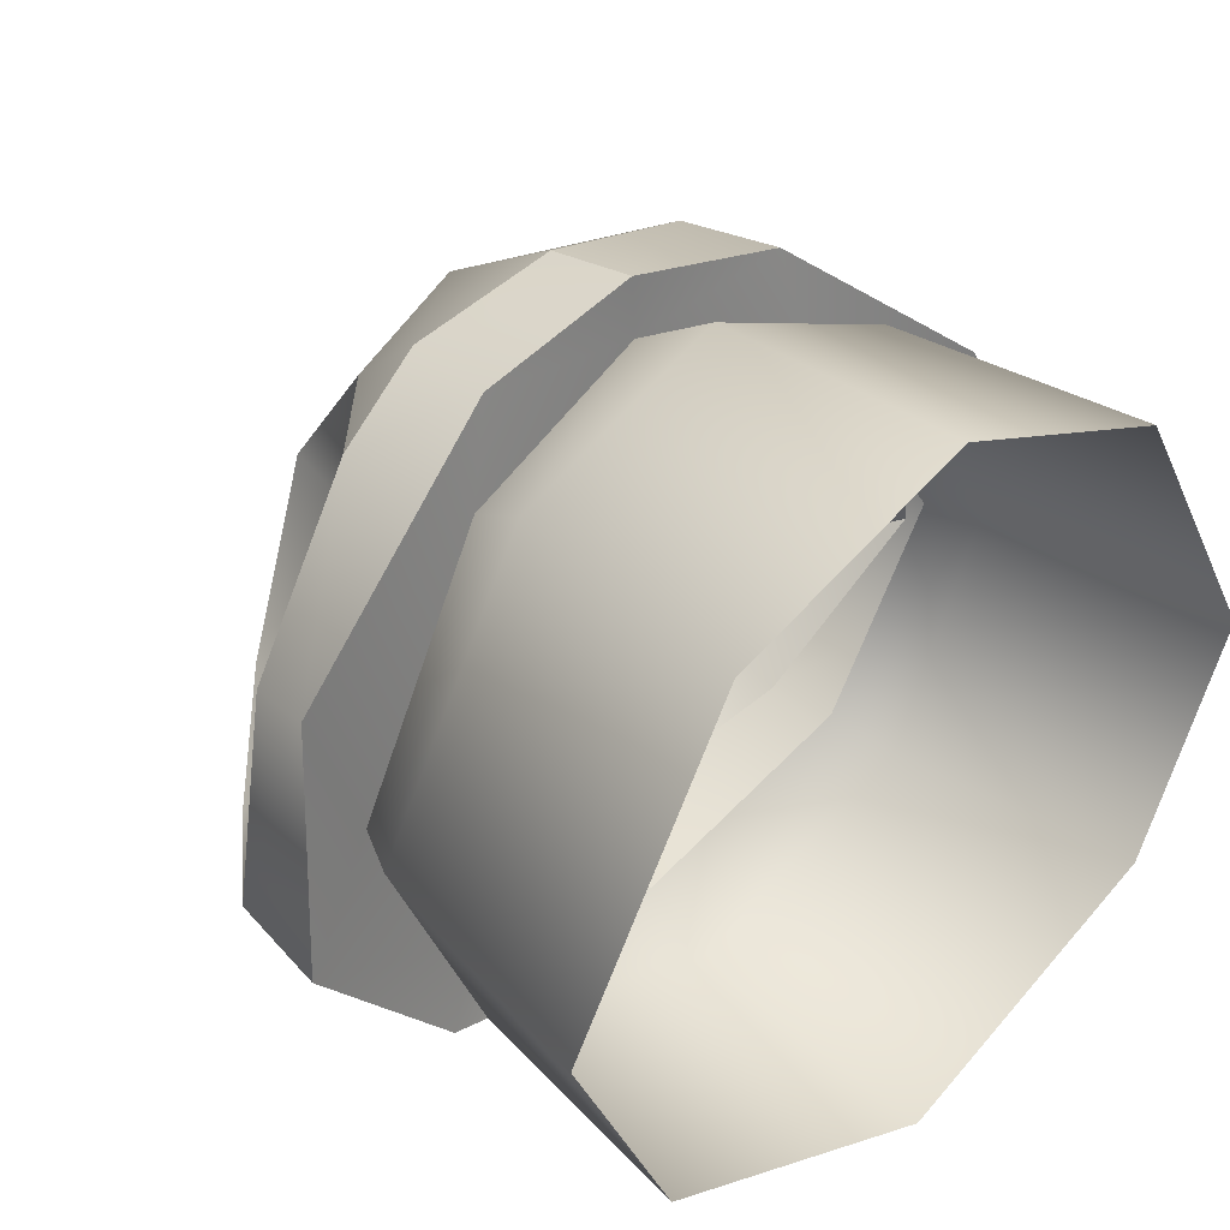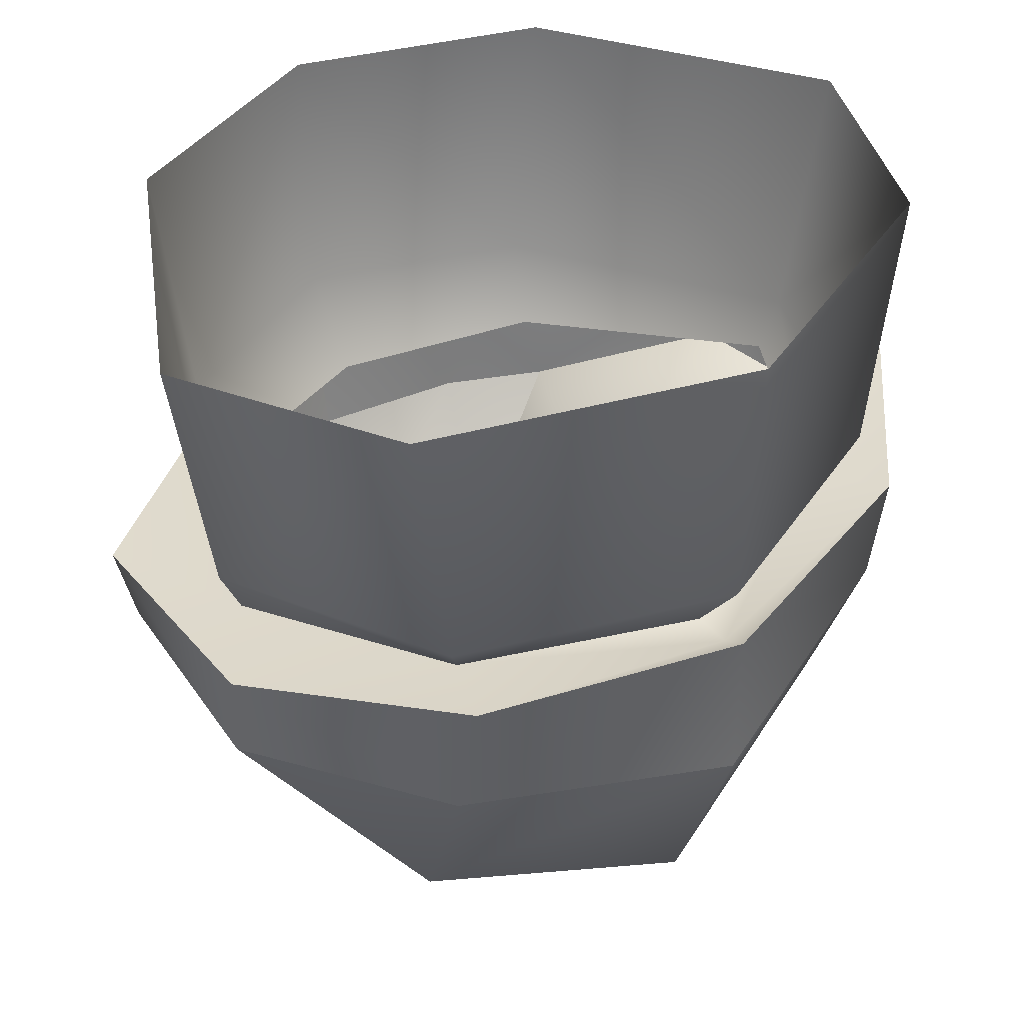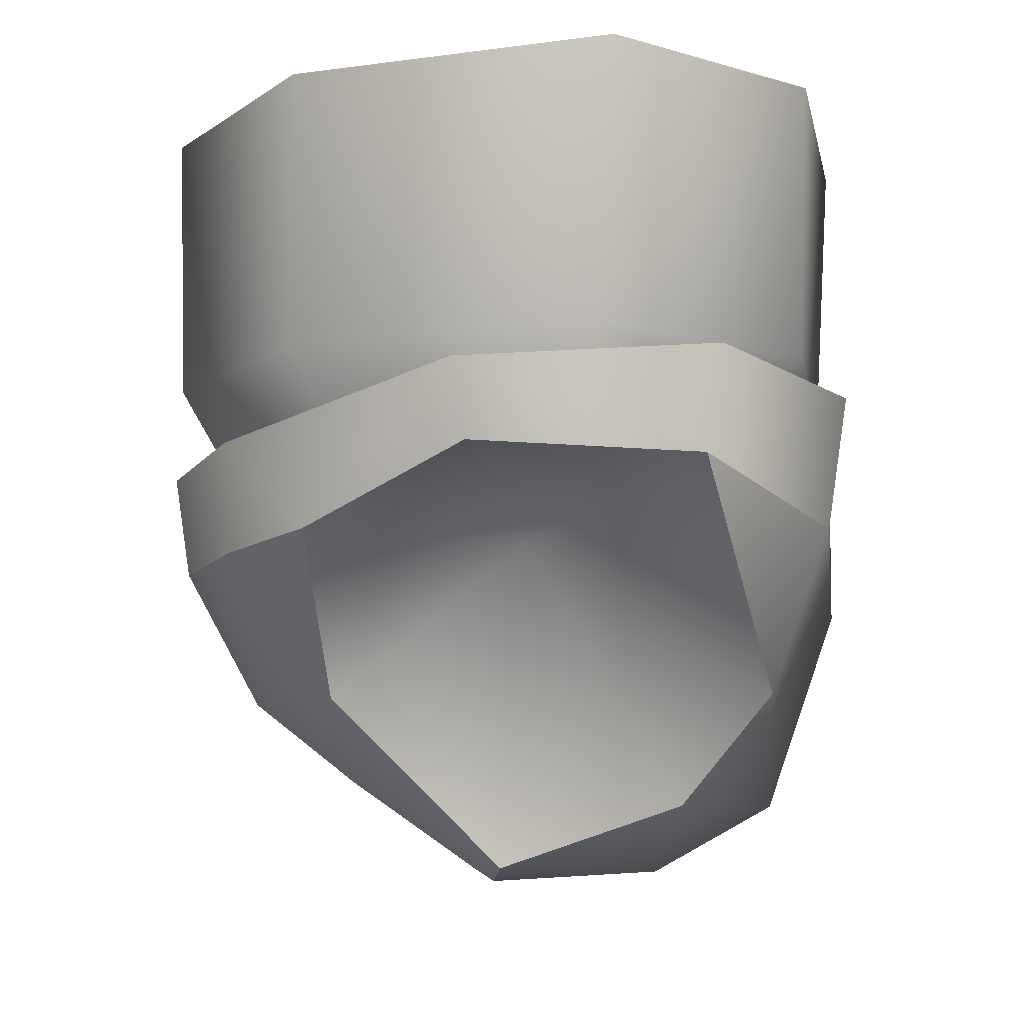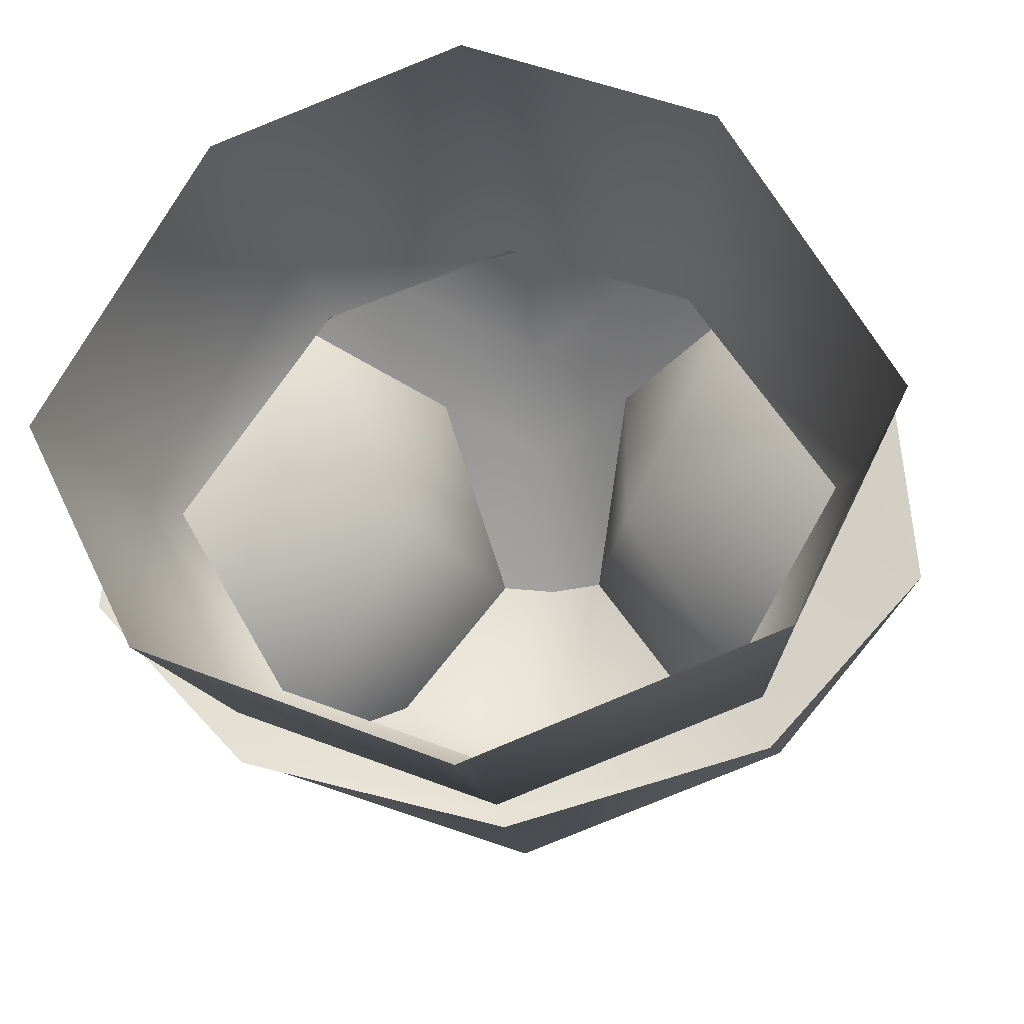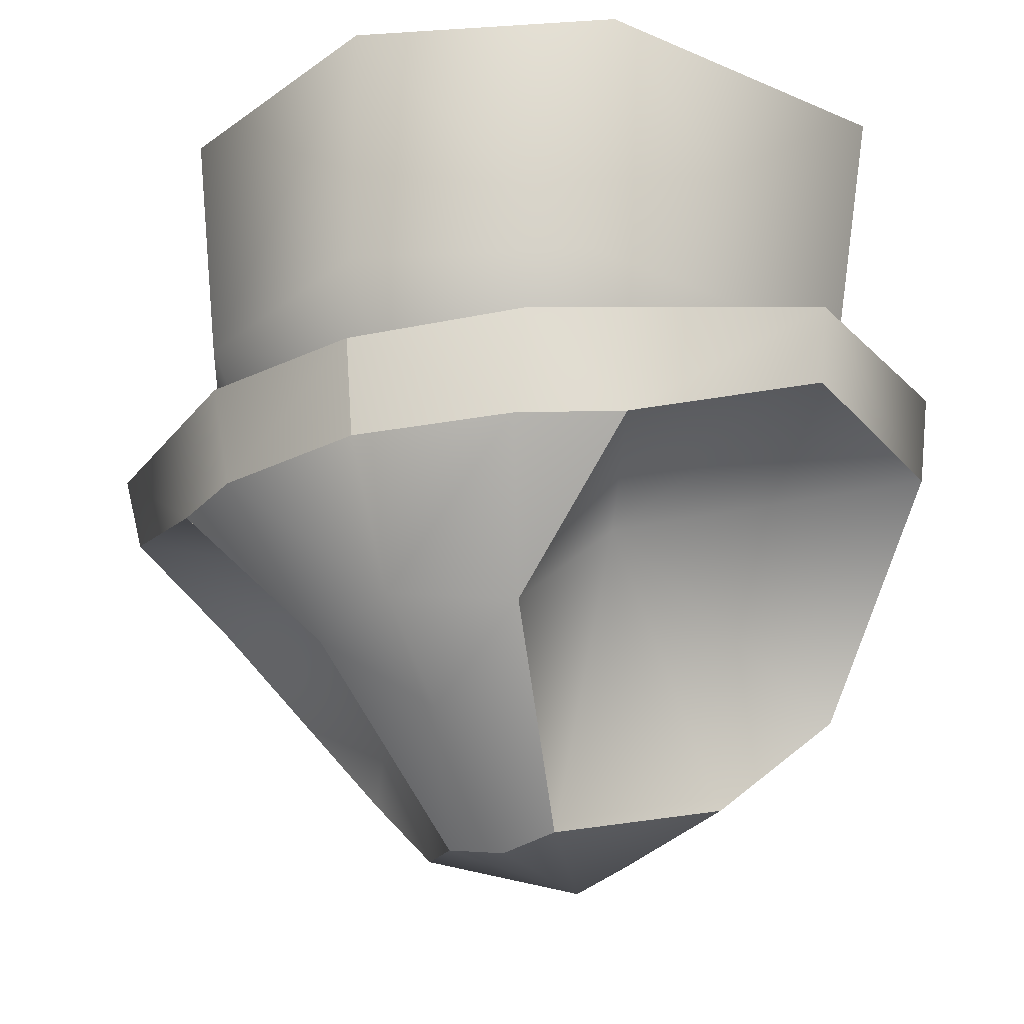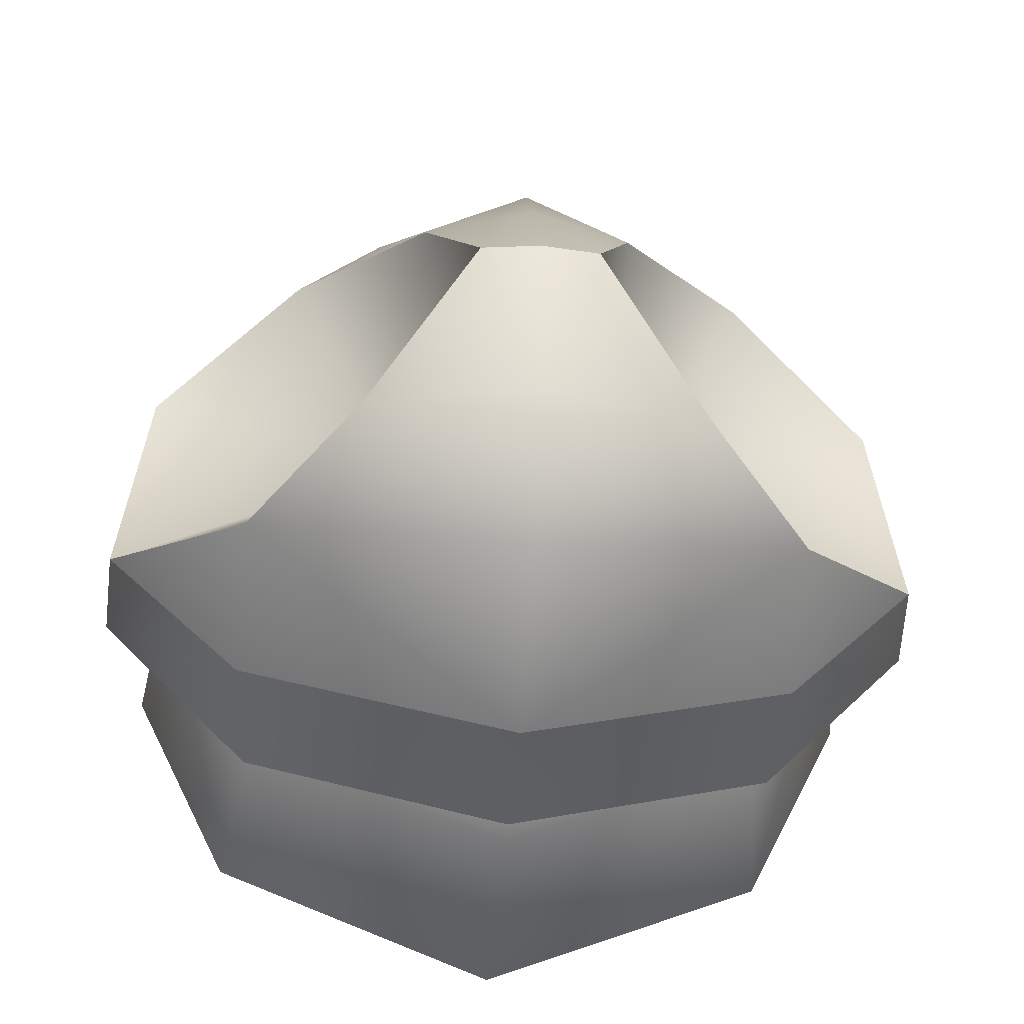
<metadata>
{"format":"obj","ext":"obj","renderer":"f3d","projection":"perspective","resolution":1024,"background":"white","views":[{"elev":35.8,"azim":136.0,"up":"+Z"},{"elev":39.2,"azim":141.0,"up":"+Y"},{"elev":-10.2,"azim":79.1,"up":"+Y"},{"elev":-17.7,"azim":-172.5,"up":"+Z"},{"elev":-27.7,"azim":26.4,"up":"+Y"},{"elev":-38.3,"azim":-4.2,"up":"+Z"}]}
</metadata>
<code>
o buzzlightyHip_buzzlighty.011
v -0.02476 0.3503 0.04798
v -0.02752 0.387 0.003255
v -0.0133 0.3125 0.006561
v -0.04527 0.4086 0.05181
v -0.09301 0.4147 0.03203
v -0.03946 0.4056 0.07442
v 1.2e-05 0.3125 -0.03397
v -0.03766 0.325 -0.02917
v 1.2e-05 0.3284 -0.06283
v -0.06223 0.3492 -0.04519
v 1.2e-05 0.31 0.005659
v 1.2e-05 0.333 0.03939
v -0.0133 0.3125 0.006561
v -0.02476 0.3503 0.04798
v -0.06223 0.3492 -0.04519
v -0.03766 0.325 -0.02917
v -0.0901 0.3978 0.02854
v -0.05597 0.3839 0.05833
v -0.09301 0.4147 0.03203
v -0.03946 0.4056 0.07442
v -0.0637 0.3862 -0.05857
v 1.2e-05 0.375 -0.07977
v 1.2e-05 0.4132 -0.0801
v -0.06214 0.4166 -0.0638
v 1.2e-05 0.4101 -0.07434
v -0.05356 0.4133 -0.04578
v 1.2e-05 0.4108 -0.06584
v -0.0965 0.3957 -0.0216
v -0.05597 0.3839 0.05833
v -0.0901 0.3978 0.02854
v -0.03563 0.3813 0.07256
v -0.05597 0.3839 0.05833
v -0.0965 0.3957 -0.0216
v -0.0983 0.4189 -0.02505
v 1.2e-05 0.3508 0.06238
v -0.07968 0.4144 -0.000757
v -0.0983 0.4189 -0.02505
v -0.0965 0.3957 -0.0216
v -0.06214 0.4166 -0.0638
v 1.2e-05 0.4132 -0.0801
v -0.0637 0.3862 -0.05857
v 1.2e-05 0.375 -0.07977
v 1.2e-05 0.4048 0.06932
v 1.2e-05 0.404 0.08271
v 1.2e-05 0.3813 0.07925
v 1.2e-05 0.3813 0.07925
v 1.2e-05 0.404 0.08271
v -0.03563 0.3813 0.07256
v 0.02478 0.3503 0.04798
v 0.01333 0.3125 0.006561
v 0.02754 0.387 0.003255
v 0.04529 0.4086 0.05181
v 0.03948 0.4056 0.07442
v 0.09303 0.4147 0.03203
v 0.06226 0.3492 -0.04519
v 0.03892 0.3259 -0.03048
v 0.02478 0.3503 0.04798
v 0.01333 0.3125 0.006561
v 0.03892 0.3259 -0.03048
v 0.06226 0.3492 -0.04519
v 0.09012 0.3978 0.02854
v 0.09303 0.4147 0.03203
v 0.05599 0.3839 0.05833
v 0.03948 0.4056 0.07442
v 0.06372 0.3862 -0.05857
v 0.06217 0.4166 -0.0638
v 0.05358 0.4133 -0.04578
v 0.09652 0.3957 -0.0216
v 0.09012 0.3978 0.02854
v 0.05599 0.3839 0.05833
v 0.03565 0.3813 0.07256
v 0.05599 0.3839 0.05833
v 0.09652 0.3957 -0.0216
v 0.09832 0.4189 -0.02505
v 0.09832 0.4189 -0.02505
v 0.0797 0.4144 -0.000757
v 0.09652 0.3957 -0.0216
v 0.06372 0.3862 -0.05857
v 0.06217 0.4166 -0.0638
v 1.2e-05 0.3813 0.07925
v 0.03565 0.3813 0.07256
v 0.01333 0.3125 0.006561
v 1.2e-05 0.31 0.005659
v -0.0133 0.3125 0.006561
v 1.2e-05 0.404 0.08271
v -0.0568 0.4868 0.06204
v -0.04947 0.4258 0.06122
v 1.2e-05 0.4869 0.08336
v 1.2e-05 0.4257 0.08167
v 1.2e-05 0.4258 -0.0772
v -0.06109 0.4259 -0.0539
v 1.2e-05 0.4886 -0.08096
v -0.06978 0.4868 -0.05341
v -0.09483 0.4866 -0.002789
v -0.08504 0.4259 -0.001325
v 1.2e-05 0.4108 -0.06584
v -0.05356 0.4133 -0.04578
v -0.07968 0.4144 -0.000757
v -0.04527 0.4086 0.05181
v 1.2e-05 0.4048 0.06932
v 0.05682 0.4868 0.06204
v 0.0495 0.4258 0.06122
v 0.0698 0.4868 -0.05341
v 0.06111 0.4259 -0.0539
v 0.08507 0.4259 -0.001325
v 0.09485 0.4866 -0.002789
v 0.05358 0.4133 -0.04578
v 0.0797 0.4144 -0.000757
v 0.04529 0.4086 0.05181
f 1 2 3
f 2 1 29
f 2 16 3
f 2 29 30
f 2 15 16
f 2 30 38
f 2 38 15
f 4 5 6
f 4 36 5
f 4 6 43
f 5 36 37
f 43 6 44
f 36 26 37
f 53 43 44
f 37 26 24
f 52 43 53
f 24 26 25
f 52 53 54
f 23 24 25
f 26 27 25
f 54 76 52
f 23 25 66
f 25 27 67
f 66 25 67
f 75 76 54
f 66 67 75
f 75 67 76
f 7 8 9
f 9 56 7
f 9 8 10
f 55 56 9
f 56 82 7
f 8 7 84
f 10 22 9
f 9 22 55
f 7 82 83
f 84 7 83
f 21 22 10
f 28 21 10
f 55 22 65
f 68 55 65
f 11 12 13
f 58 12 11
f 13 12 14
f 57 12 58
f 35 14 12
f 35 12 57
f 35 31 14
f 57 71 35
f 31 32 14
f 71 57 72
f 45 31 35
f 35 71 45
f 17 18 19
f 17 19 33
f 19 18 20
f 33 19 34
f 20 18 48
f 33 34 41
f 48 47 20
f 41 34 39
f 46 47 48
f 39 40 41
f 41 40 42
f 42 40 78
f 78 40 79
f 79 74 78
f 80 81 85
f 78 74 73
f 85 81 64
f 62 73 74
f 63 64 81
f 63 62 64
f 61 73 62
f 61 62 63
f 49 50 51
f 51 70 49
f 51 50 59
f 51 69 70
f 51 59 60
f 51 77 69
f 51 60 77
f 86 87 88
f 86 95 87
f 88 87 89
f 94 95 86
f 102 88 89
f 95 99 87
f 93 95 94
f 101 88 102
f 89 87 100
f 100 87 99
f 91 95 93
f 102 105 101
f 100 102 89
f 98 99 95
f 92 91 93
f 109 102 100
f 109 105 102
f 98 95 97
f 97 95 91
f 90 91 92
f 108 105 109
f 101 105 106
f 90 97 91
f 92 104 90
f 108 107 105
f 106 105 103
f 96 97 90
f 103 104 92
f 96 90 107
f 103 105 104
f 107 90 104
f 105 107 104

</code>
